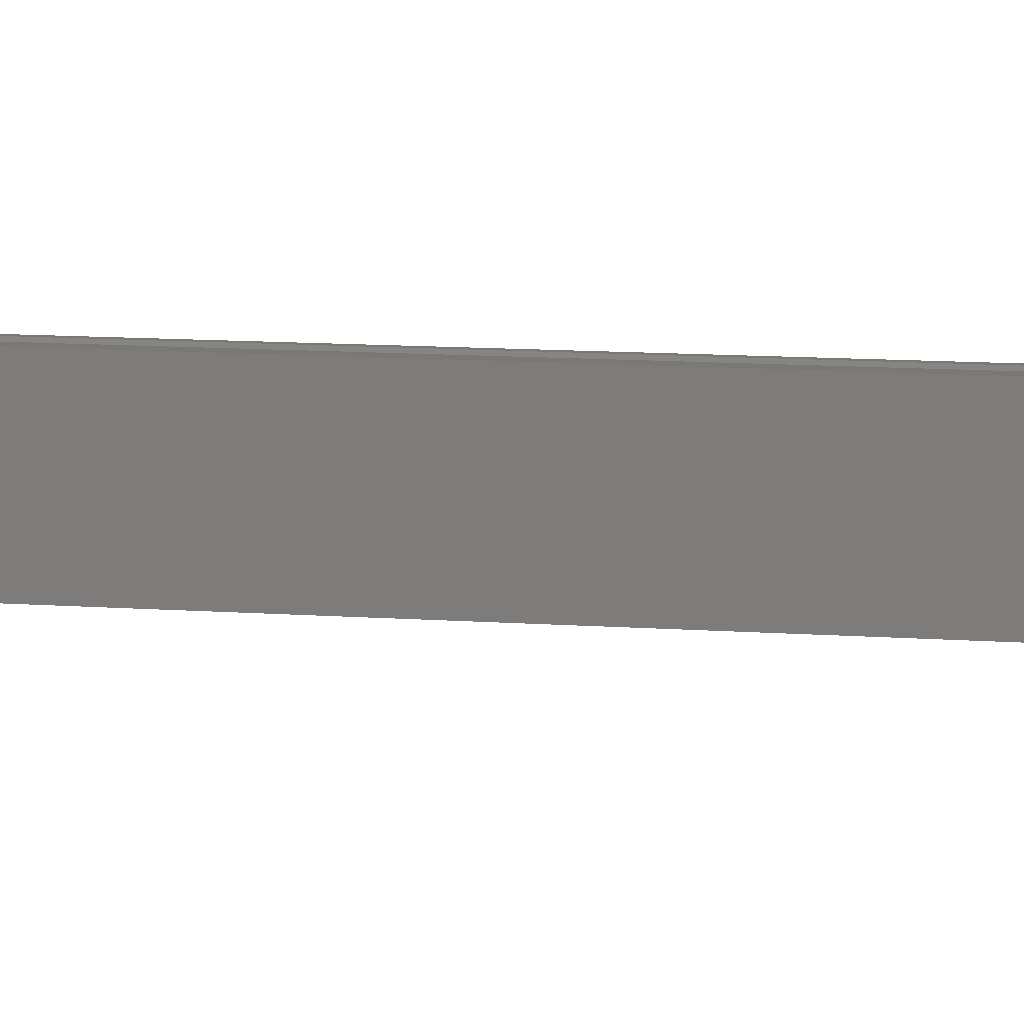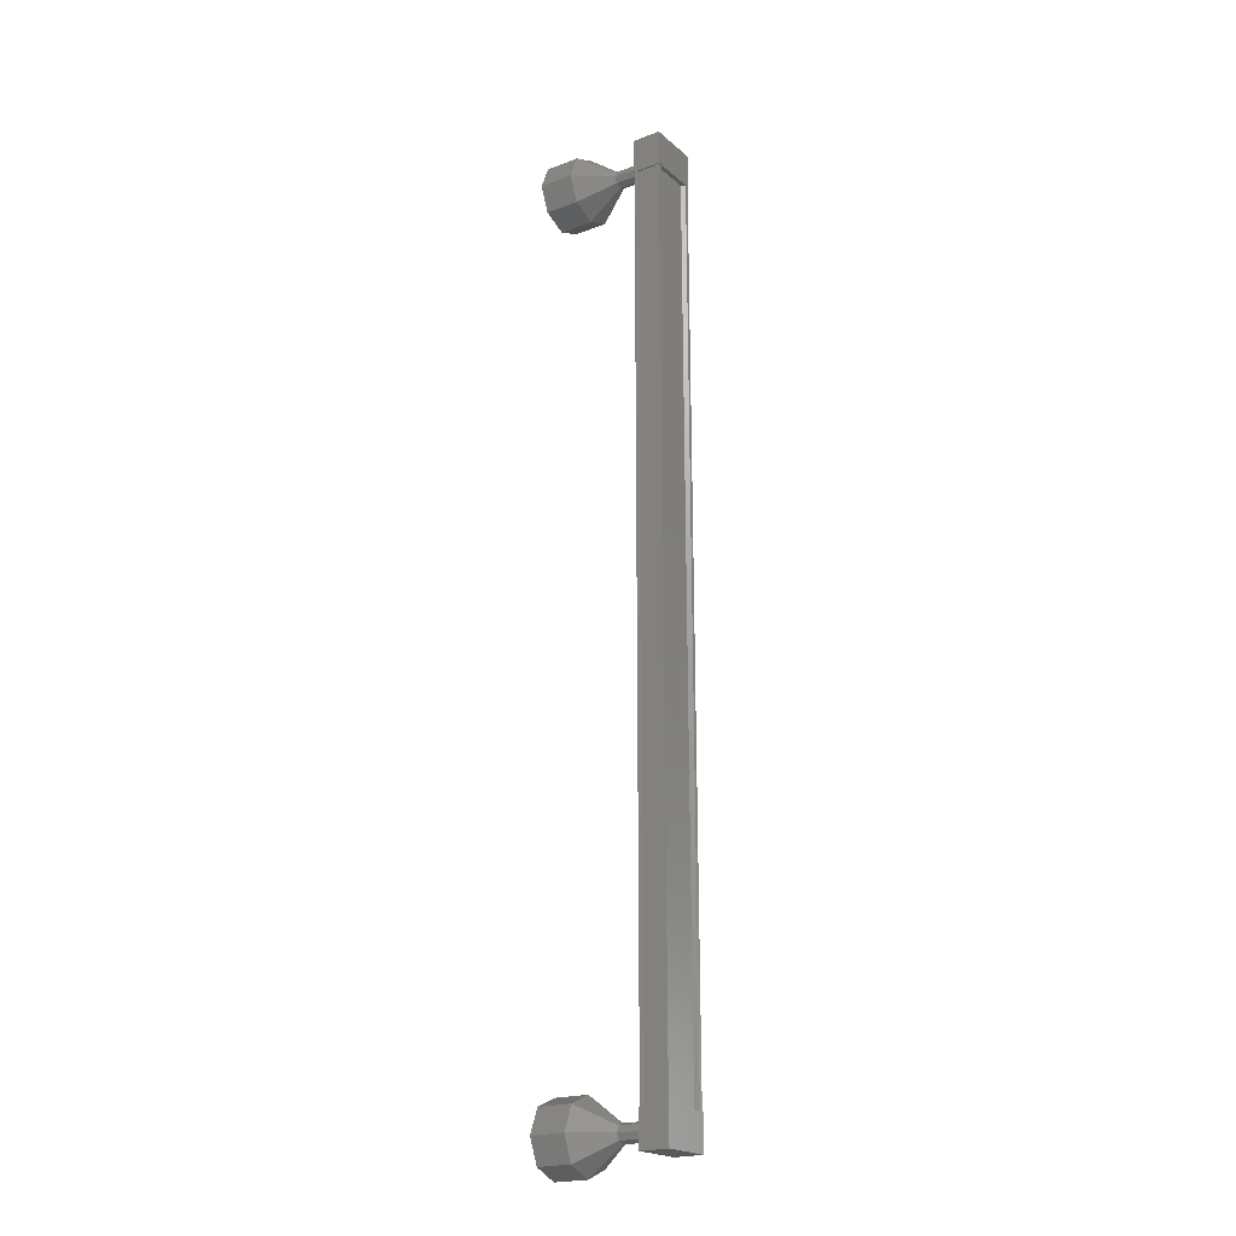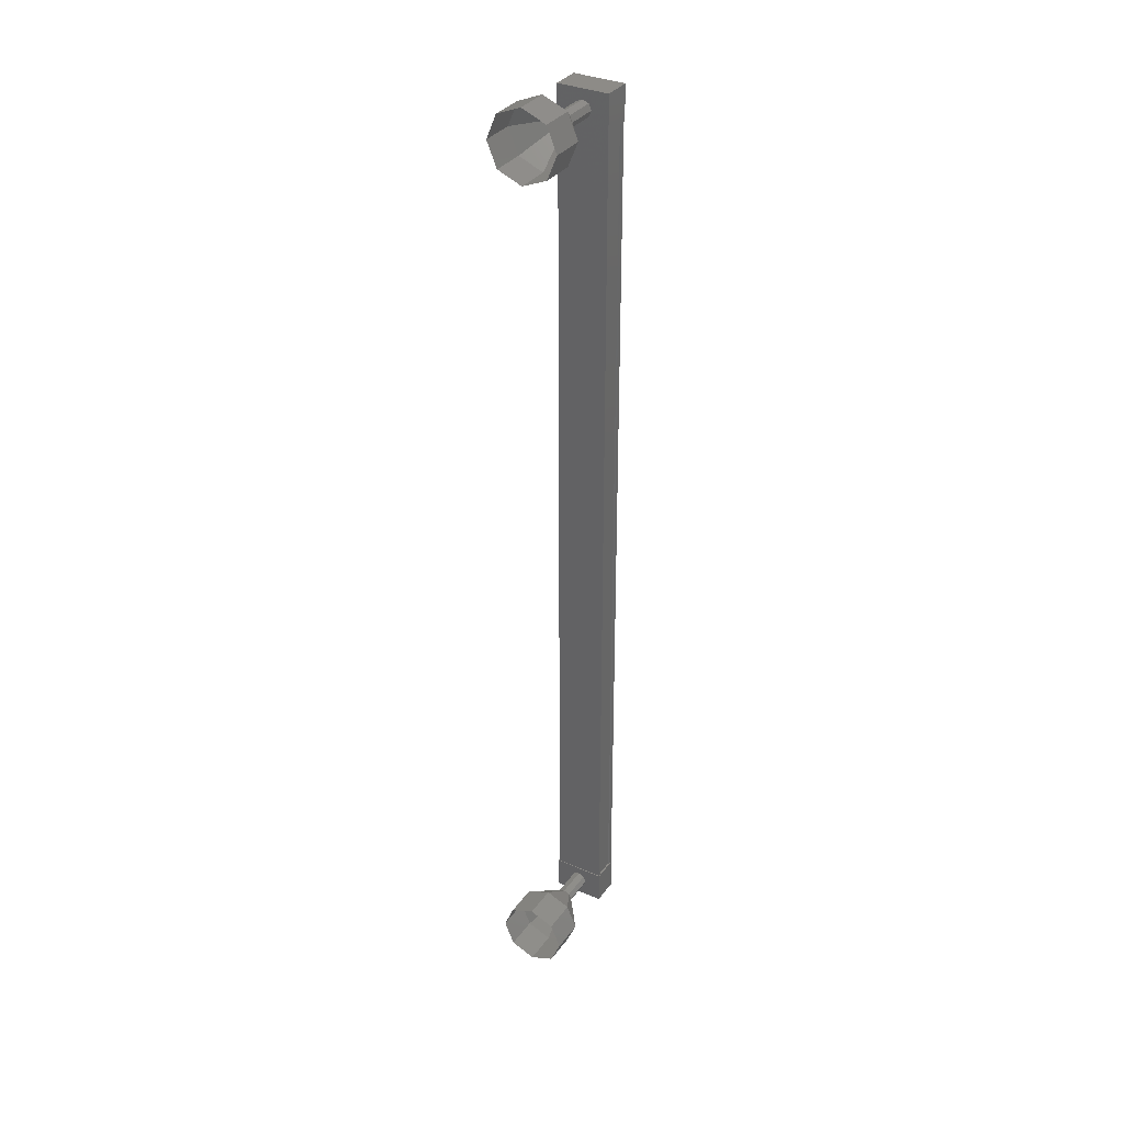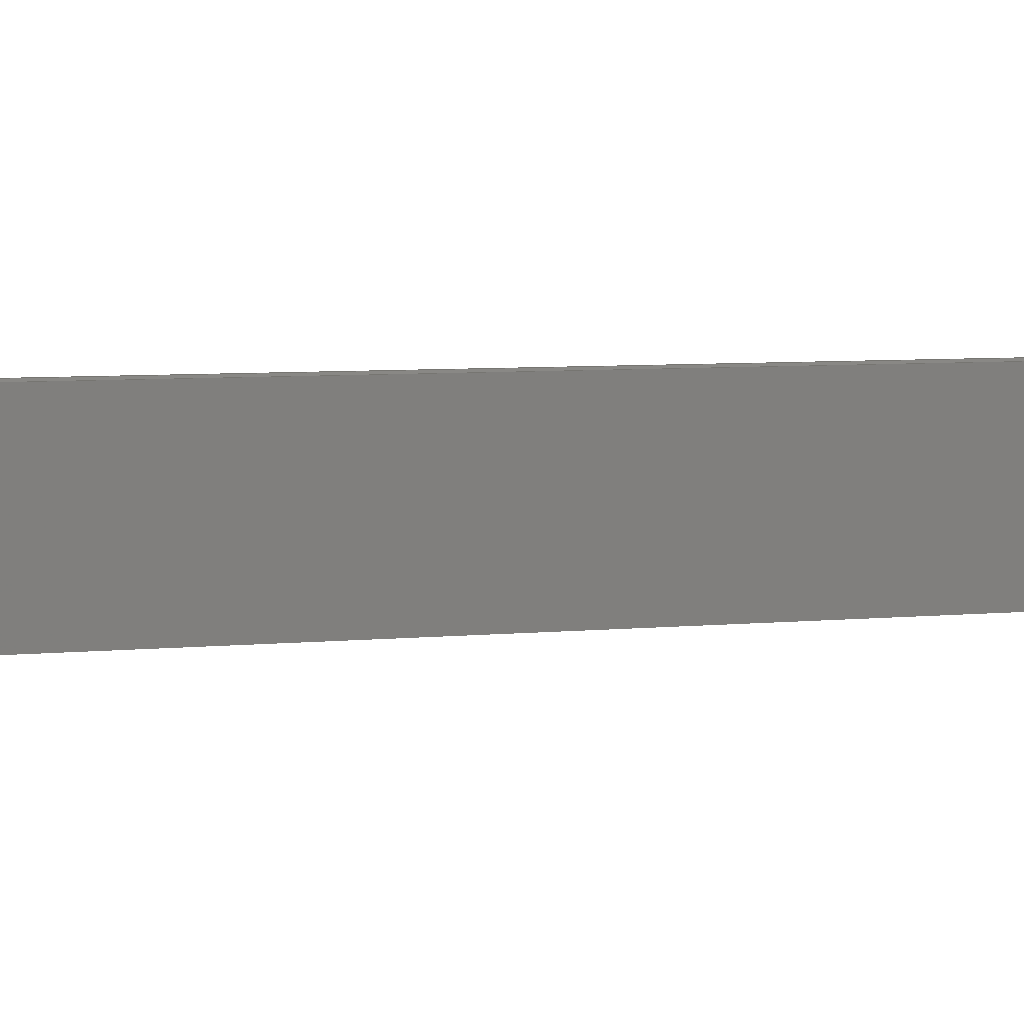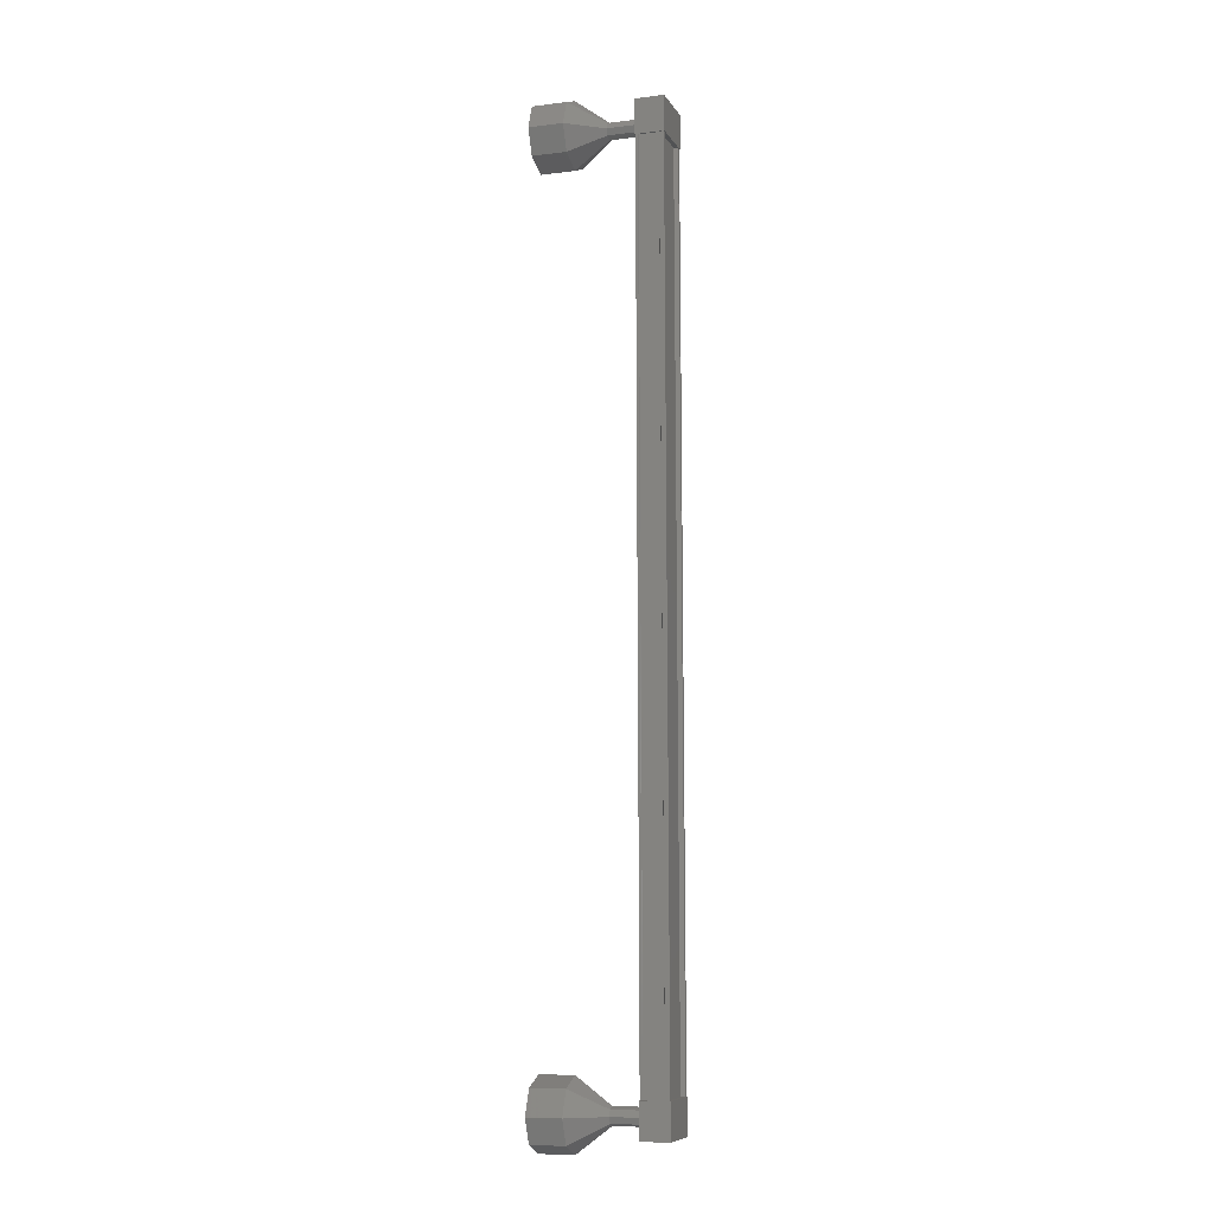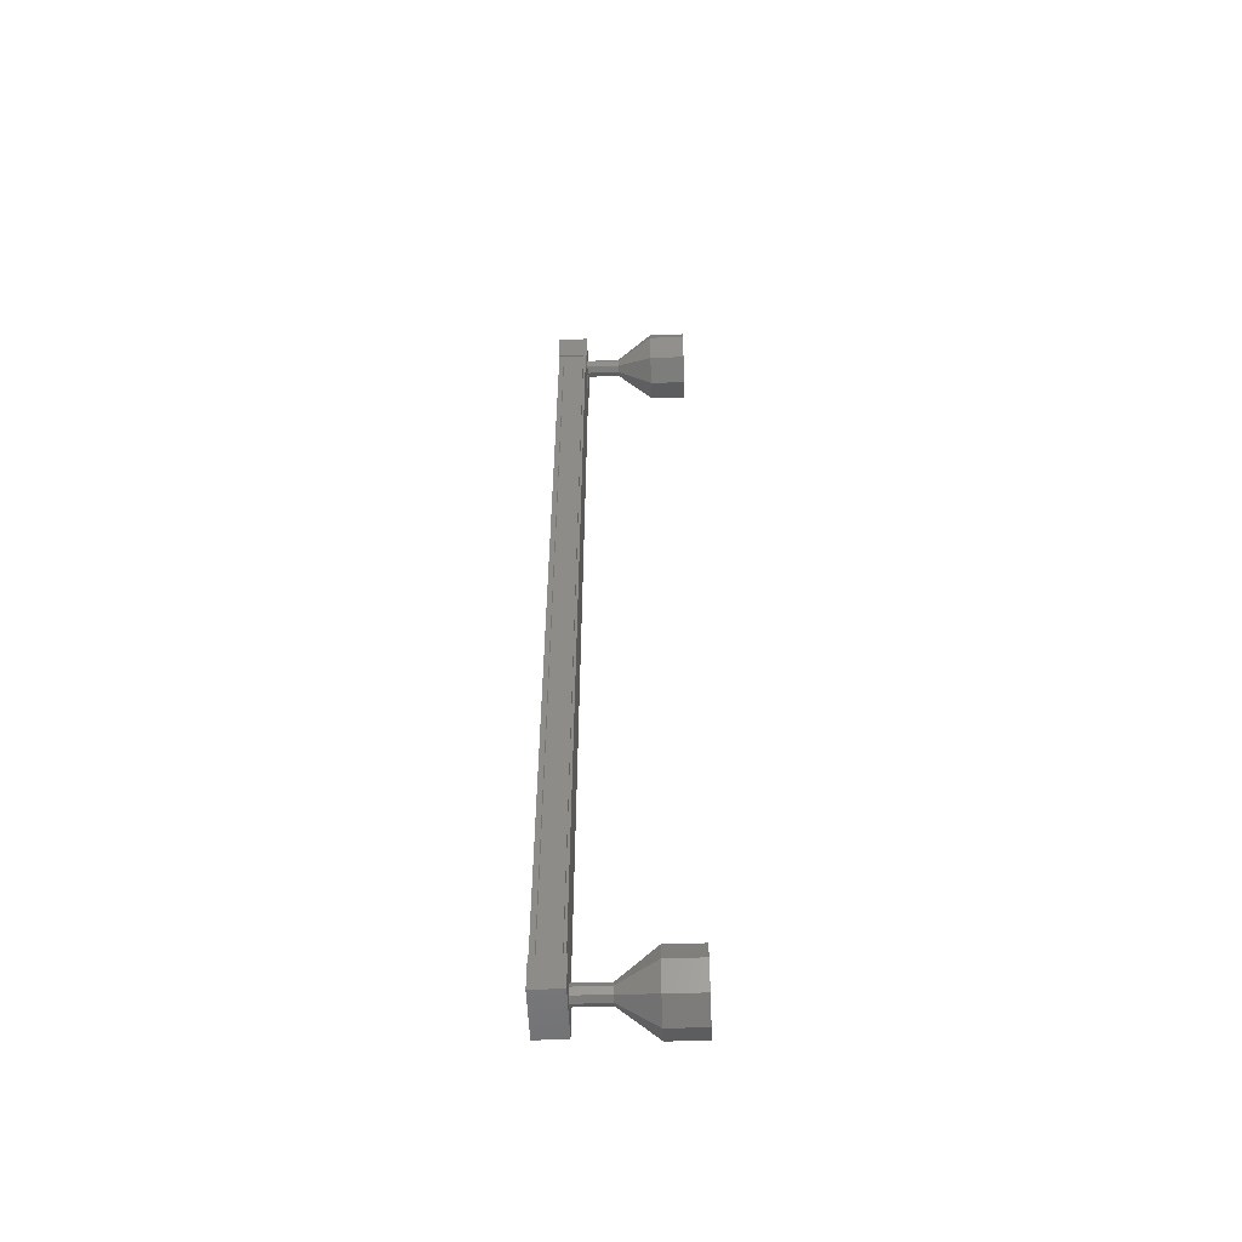
<metadata>
{"format":"stl","ext":"stl","renderer":"f3d","projection":"perspective","resolution":1024,"background":"white","views":[{"elev":5.7,"azim":-71.0,"up":"+Y"},{"elev":-20.7,"azim":33.9,"up":"+Z"},{"elev":33.9,"azim":-59.5,"up":"+Z"},{"elev":2.2,"azim":-130.1,"up":"+Y"},{"elev":-8.4,"azim":18.2,"up":"+Z"},{"elev":-53.6,"azim":-177.7,"up":"+Z"}]}
</metadata>
<code>
# stl→obj: 124 verts, 152 faces
v 59.34 1668 -45.08
v 59.45 1668 -45.08
v 59.38 1668 -18.62
v 59.27 1667 -18.62
v 59.38 1667 -18.62
v 59.45 1667 -45.08
v 58.65 1667 -18.62
v 58.72 1667 -45.08
v 58.66 1667 -18.62
v 58.73 1667 -45.08
v 59.3 1667 -45.08
v 59.27 1668 -18.62
v 59.34 1667 -45.08
v 59.31 1667 -45.08
v 59.25 1667 -18.62
v 59.24 1667 -18.62
v 59.4 1668 -18.21
v 58.56 1667 -18.21
v 59.4 1667 -18.21
v 59.4 1667 -19.21
v 59.4 1668 -19.21
v 58.56 1667 -19.21
v 58.56 1668 -19.21
v 58.56 1668 -18.21
v 59.47 1667 -44.5
v 59.47 1668 -44.5
v 58.62 1667 -44.5
v 58.63 1668 -44.5
v 58.63 1668 -45.5
v 59.47 1668 -45.5
v 59.47 1667 -45.5
v 58.63 1667 -45.5
v 59.32 1668 -45.08
v 59.25 1668 -18.62
v 59.3 1668 -45.08
v 59.24 1668 -18.62
v 58.73 1668 -45.08
v 58.66 1668 -18.62
v 58.72 1668 -45.08
v 58.65 1668 -18.62
v 58.65 1668 -45.08
v 58.58 1668 -18.62
v 58.65 1667 -45.08
v 58.58 1667 -18.62
v 57.69 1667 -45.22
v 56.69 1667 -45.97
v 57.69 1668 -45.14
v 56.69 1668 -45.67
v 57.69 1668 -44.97
v 56.69 1668 -44.97
v 57.69 1668 -44.79
v 56.69 1668 -44.26
v 57.69 1667 -44.72
v 56.68 1667 -43.97
v 57.69 1667 -44.79
v 56.68 1667 -44.26
v 57.69 1667 -44.97
v 56.69 1666 -44.97
v 57.69 1667 -45.14
v 56.69 1667 -45.67
v 58.61 1667 -18.99
v 57.61 1667 -19
v 58.61 1668 -18.92
v 57.61 1668 -18.92
v 58.61 1668 -18.74
v 57.61 1668 -18.75
v 58.61 1668 -18.57
v 57.61 1668 -18.57
v 58.61 1667 -18.49
v 57.61 1667 -18.5
v 58.61 1667 -18.57
v 57.61 1667 -18.57
v 58.61 1667 -18.74
v 57.61 1667 -18.75
v 58.61 1667 -18.92
v 57.61 1667 -18.92
v 56.62 1667 -19.75
v 55.62 1667 -19.75
v 56.62 1668 -19.45
v 55.62 1668 -19.46
v 56.62 1668 -18.75
v 55.62 1668 -18.75
v 56.62 1668 -18.04
v 55.62 1668 -18.04
v 56.62 1667 -17.75
v 55.62 1667 -17.75
v 56.62 1667 -18.04
v 55.62 1667 -18.04
v 56.62 1666 -18.75
v 55.62 1666 -18.75
v 56.62 1667 -19.45
v 55.62 1667 -19.46
v 57.62 1667 -19
v 57.62 1668 -18.92
v 57.62 1668 -18.75
v 57.62 1668 -18.57
v 57.62 1667 -18.5
v 57.62 1667 -18.57
v 57.62 1667 -18.75
v 57.62 1667 -18.92
v 58.68 1667 -45.21
v 57.68 1667 -45.22
v 58.68 1668 -45.14
v 57.68 1668 -45.14
v 58.68 1668 -44.96
v 57.68 1668 -44.97
v 58.68 1668 -44.79
v 57.68 1668 -44.79
v 58.68 1667 -44.71
v 57.68 1667 -44.72
v 58.68 1667 -44.79
v 57.68 1667 -44.79
v 58.68 1667 -44.96
v 57.68 1667 -44.97
v 58.68 1667 -45.14
v 57.68 1667 -45.14
v 55.69 1667 -45.68
v 55.69 1667 -45.97
v 55.69 1668 -45.68
v 55.69 1668 -44.97
v 55.69 1668 -44.26
v 55.68 1667 -43.97
v 55.68 1667 -44.26
v 55.69 1666 -44.97
f 1 2 3
f 3 2 3
f 4 5 6
f 6 5 5
f 5 6 6
f 7 8 9
f 9 8 10
f 10 11 9
f 3 12 1
f 1 12 4
f 4 13 1
f 6 13 4
f 6 5 14
f 14 5 15
f 15 11 14
f 16 11 15
f 9 11 16
f 17 18 19
f 19 18 20
f 20 21 19
f 22 21 20
f 23 21 22
f 22 18 23
f 23 18 24
f 24 18 17
f 17 21 24
f 19 21 17
f 25 26 27
f 27 26 28
f 28 29 27
f 26 29 28
f 30 29 26
f 26 31 30
f 30 31 29
f 29 31 32
f 32 27 29
f 31 27 32
f 25 27 31
f 31 26 25
f 2 2 3
f 3 2 33
f 33 34 3
f 35 34 33
f 36 34 35
f 35 37 36
f 36 37 38
f 38 37 39
f 39 40 38
f 41 40 39
f 42 40 41
f 41 43 42
f 42 43 44
f 44 43 7
f 22 20 18
f 21 23 24
f 43 8 7
f 45 46 47
f 47 46 48
f 48 49 47
f 50 49 48
f 51 49 50
f 50 52 51
f 51 52 53
f 53 52 54
f 54 55 53
f 56 55 54
f 57 55 56
f 56 58 57
f 57 58 59
f 59 58 60
f 60 45 59
f 46 45 60
f 61 62 63
f 63 62 64
f 64 65 63
f 66 65 64
f 67 65 66
f 66 68 67
f 67 68 69
f 69 68 70
f 70 71 69
f 72 71 70
f 73 71 72
f 72 74 73
f 73 74 75
f 75 74 76
f 76 61 75
f 62 61 76
f 77 78 79
f 79 78 80
f 80 81 79
f 82 81 80
f 83 81 82
f 82 84 83
f 83 84 85
f 85 84 86
f 86 87 85
f 88 87 86
f 89 87 88
f 88 90 89
f 89 90 91
f 91 90 92
f 92 77 91
f 78 77 92
f 93 77 94
f 94 77 79
f 79 95 94
f 81 95 79
f 96 95 81
f 81 83 96
f 96 83 97
f 97 83 85
f 85 98 97
f 87 98 85
f 99 98 87
f 87 89 99
f 99 89 100
f 100 89 91
f 91 93 100
f 77 93 91
f 101 102 103
f 103 102 104
f 104 105 103
f 106 105 104
f 107 105 106
f 106 108 107
f 107 108 109
f 109 108 110
f 110 111 109
f 112 111 110
f 113 111 112
f 112 114 113
f 113 114 115
f 115 114 116
f 116 101 115
f 102 101 116
f 60 117 46
f 46 117 118
f 118 48 46
f 119 48 118
f 50 48 119
f 119 120 50
f 50 120 52
f 52 120 121
f 121 54 52
f 122 54 121
f 56 54 122
f 122 123 56
f 56 123 58
f 58 123 124
f 124 60 58
f 117 60 124

</code>
